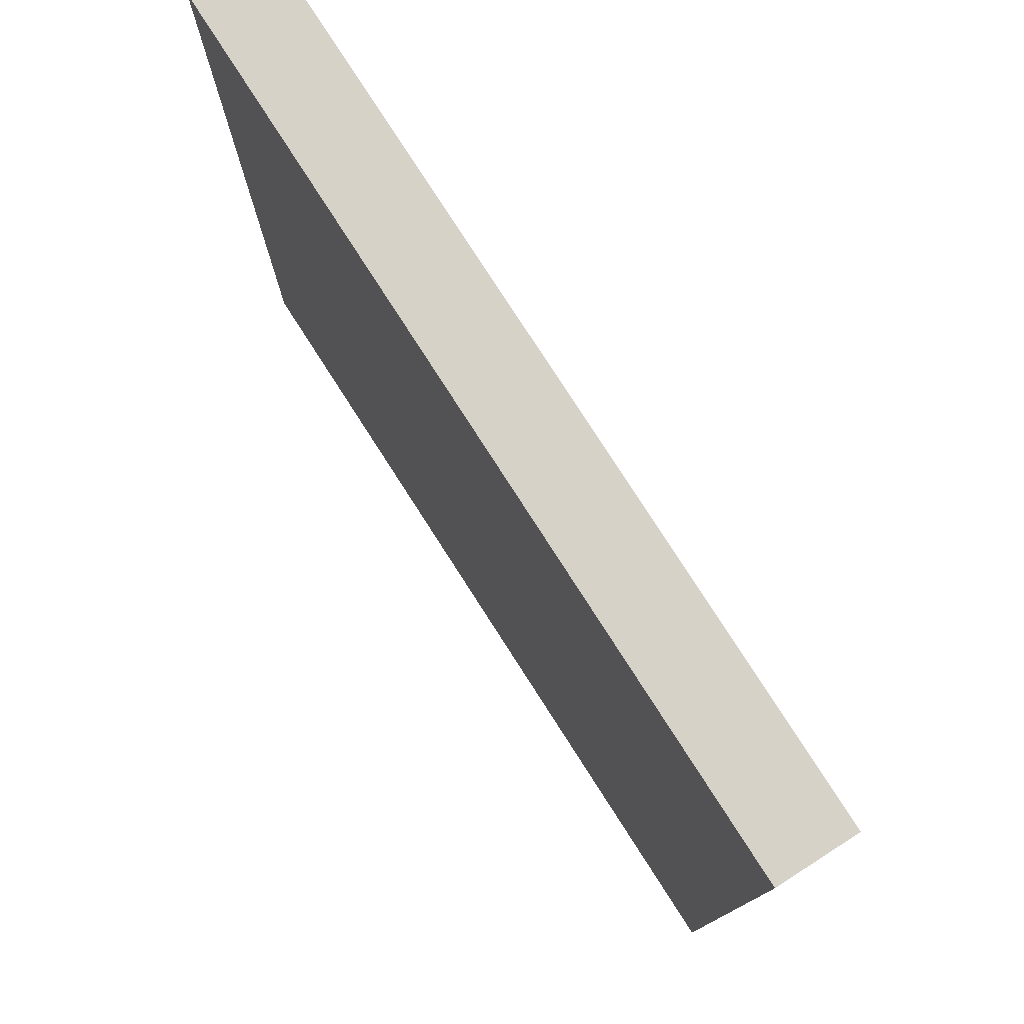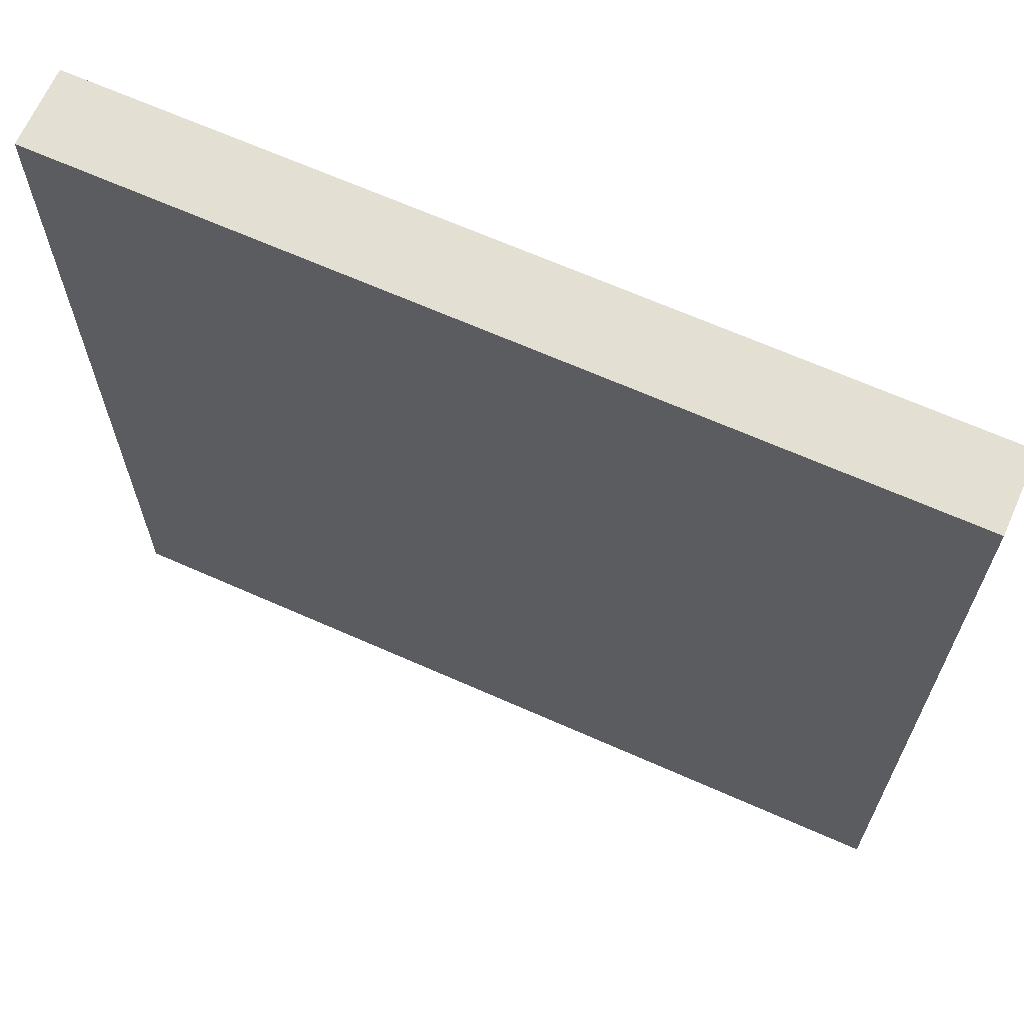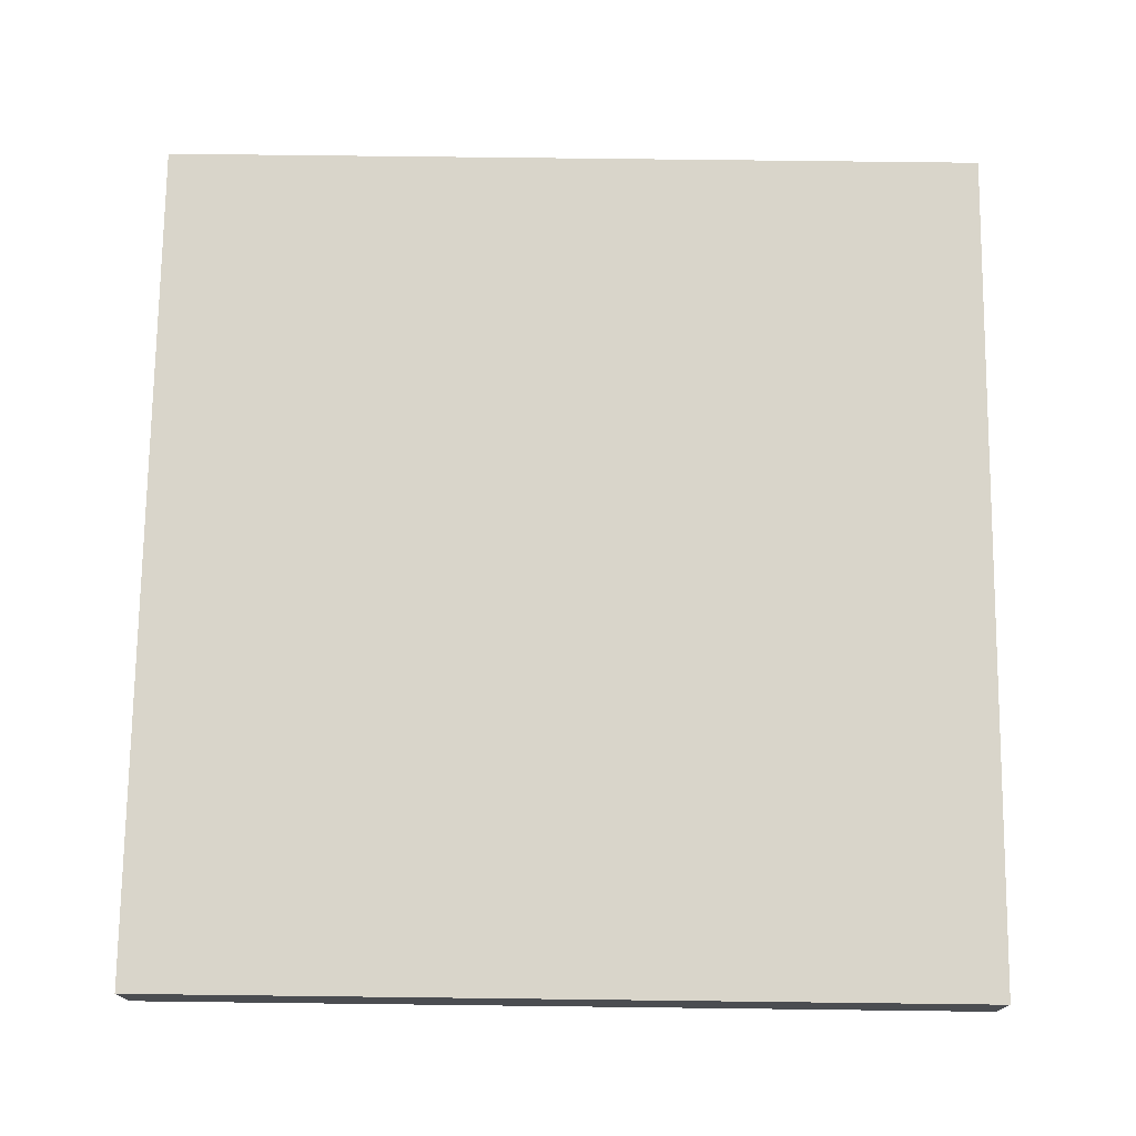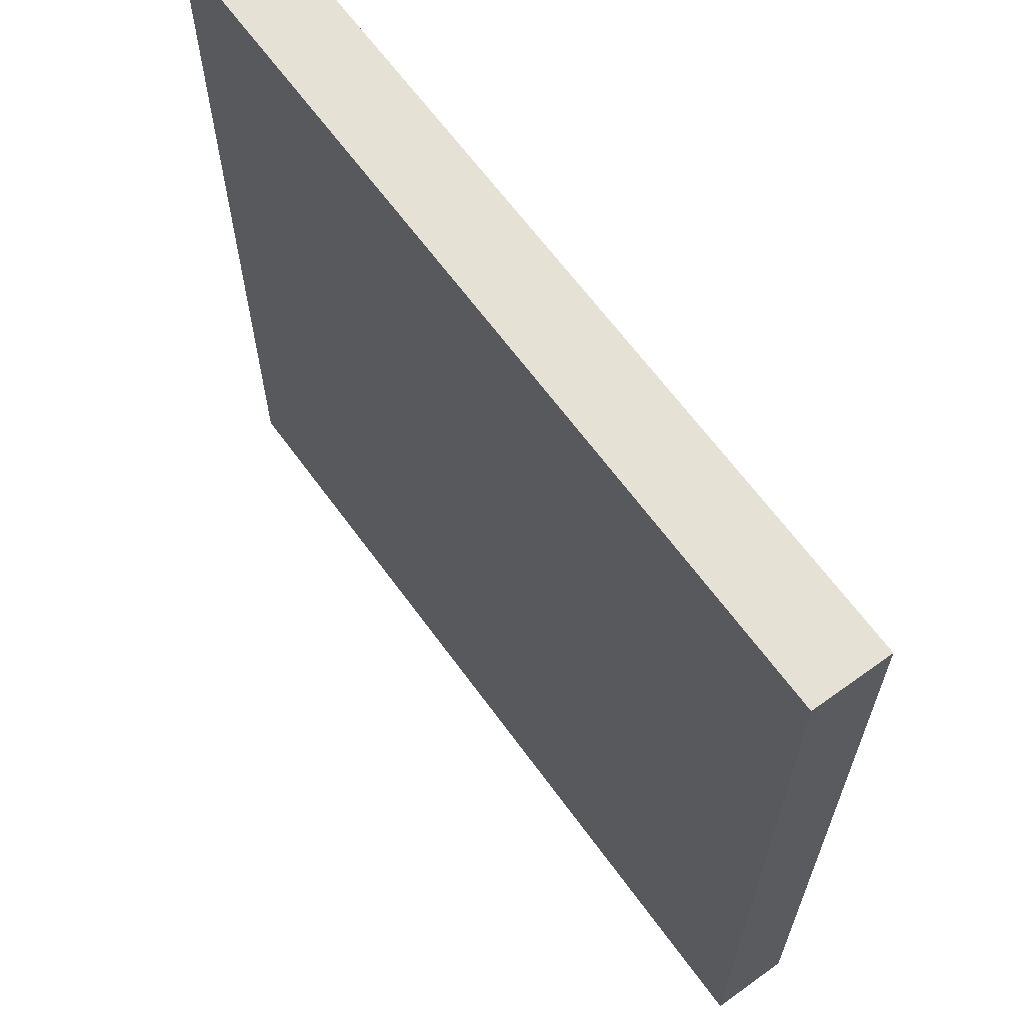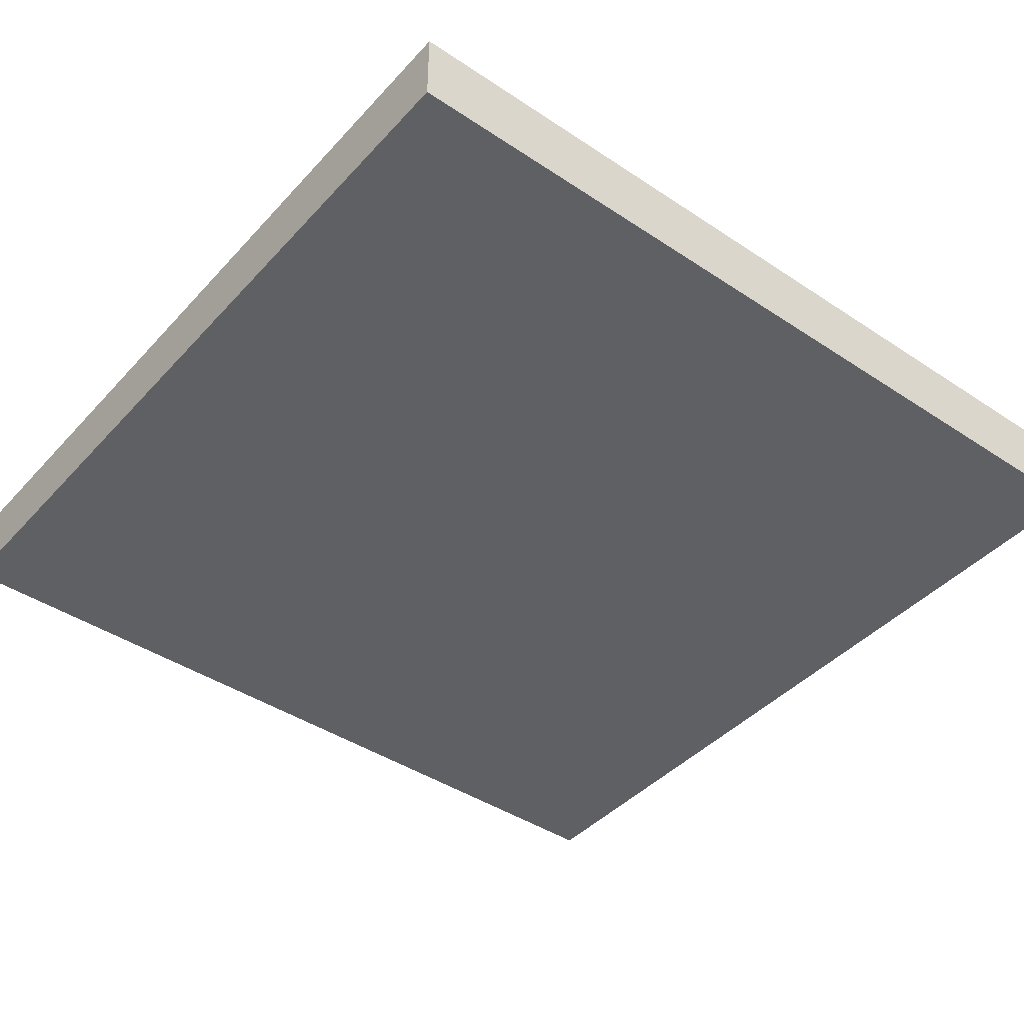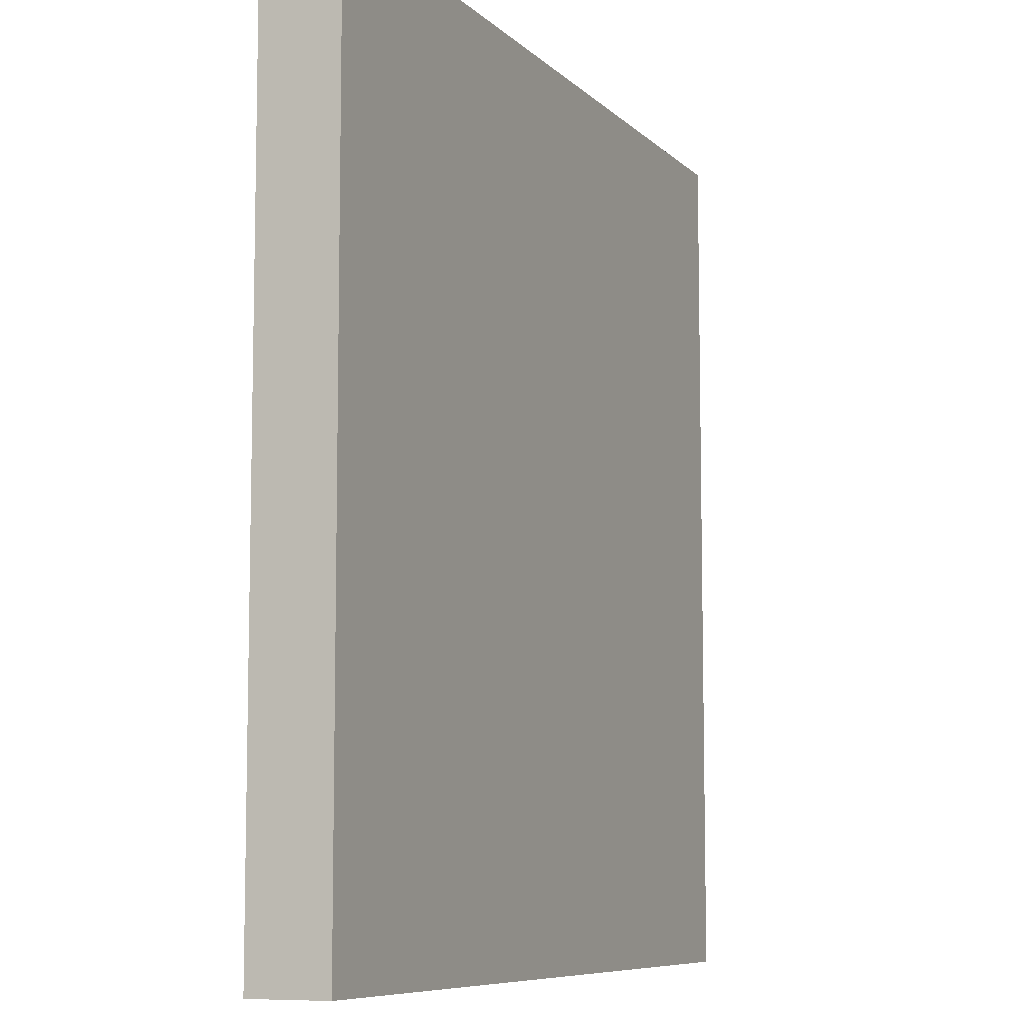
<metadata>
{"format":"obj","ext":"obj","renderer":"f3d","projection":"perspective","resolution":1024,"background":"white","views":[{"elev":78.2,"azim":-122.7,"up":"+Z"},{"elev":66.6,"azim":24.0,"up":"+Z"},{"elev":74.4,"azim":0.7,"up":"+Y"},{"elev":64.7,"azim":-126.0,"up":"+Z"},{"elev":-42.4,"azim":51.5,"up":"+Y"},{"elev":-8.1,"azim":114.1,"up":"+Z"}]}
</metadata>
<code>
o Cube
v 0.01369 0 -0.003817
v 0.01369 0.08958 -0.003817
v 0.01369 0 -1.006
v 0.01369 0.08958 -1.006
v 0.9913 0 -0.003817
v 0.9913 0.08958 -0.003817
v 0.9913 0 -1.006
v 0.9913 0.08958 -1.006
f 1 2 4 3
f 3 4 8 7
f 7 8 6 5
f 5 6 2 1
f 3 7 5 1
f 8 4 2 6

</code>
